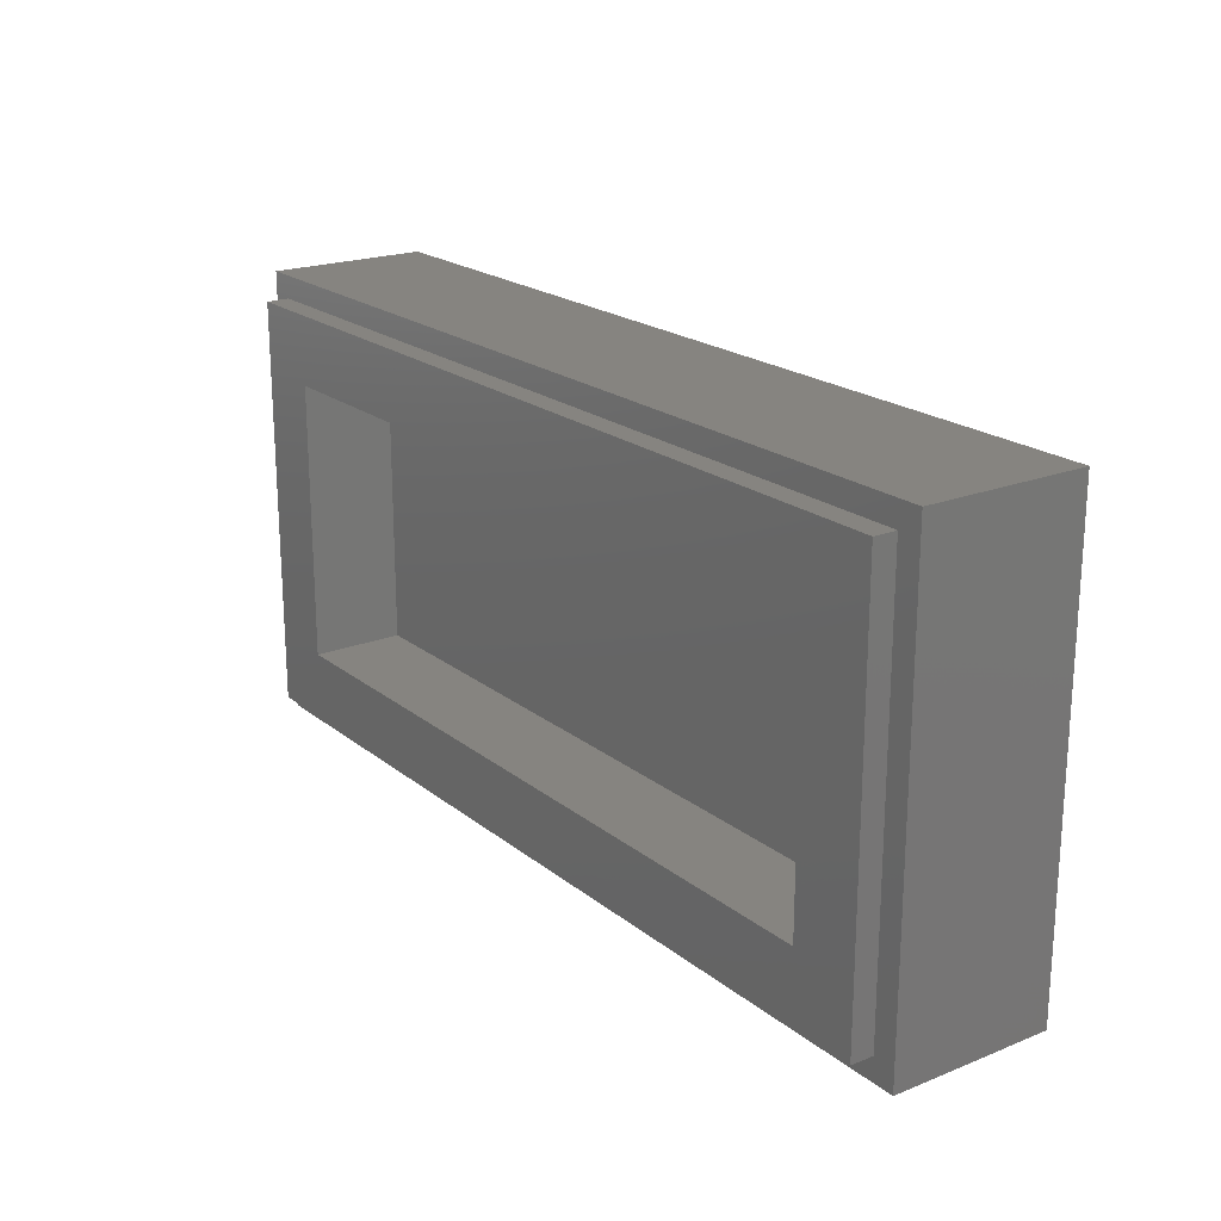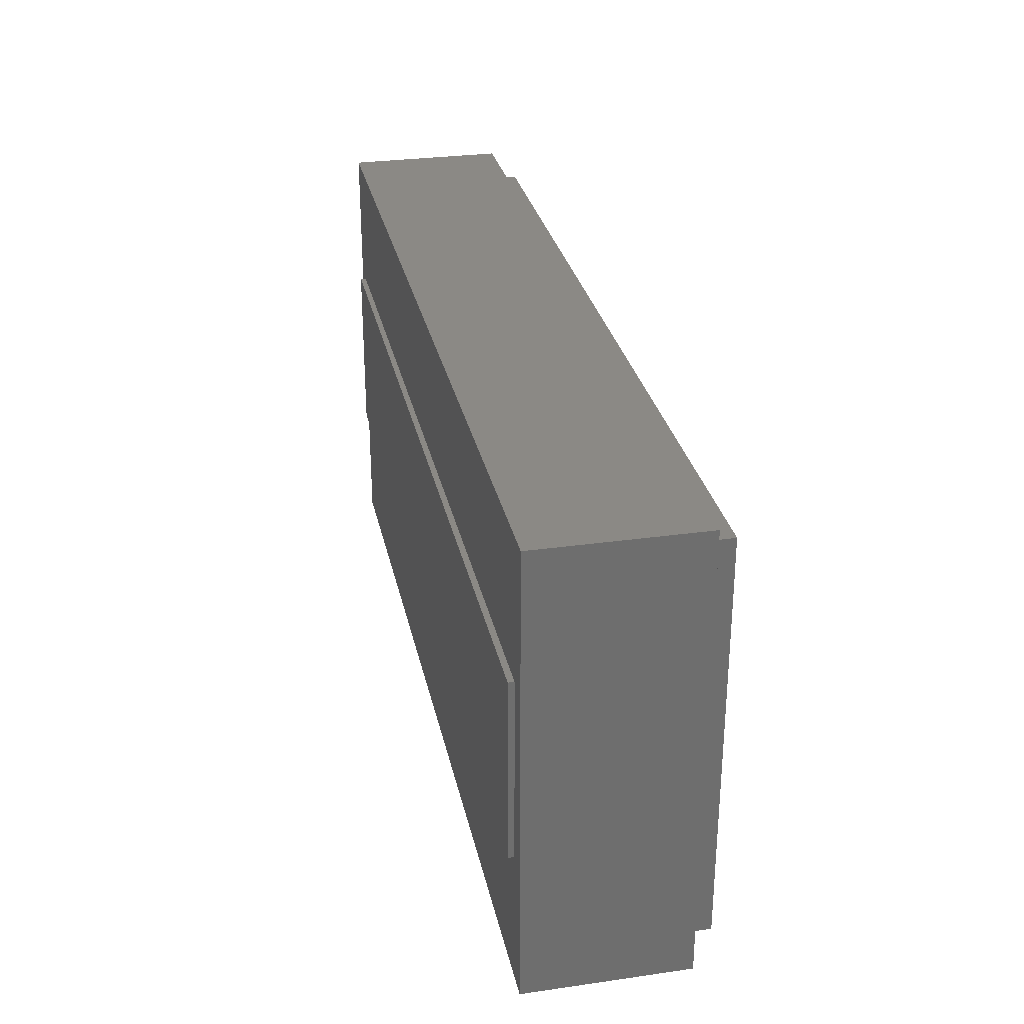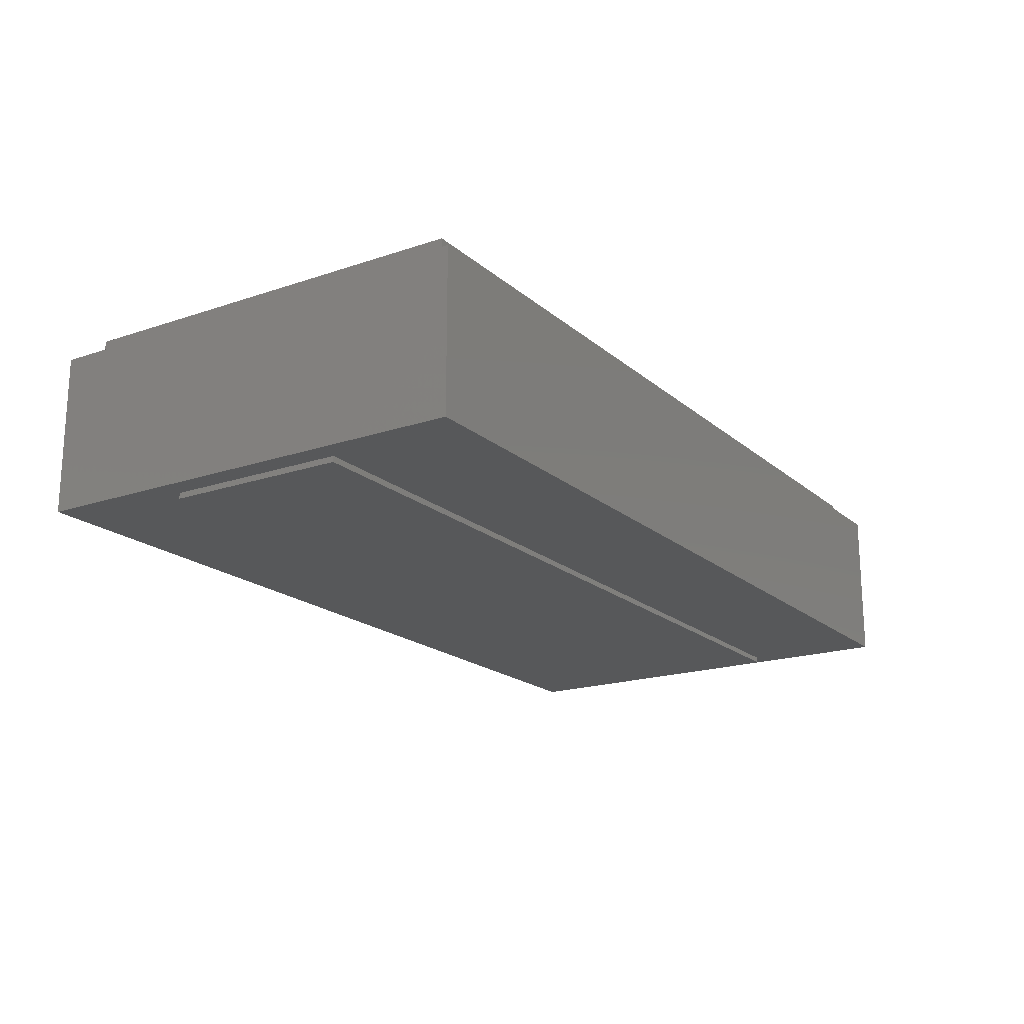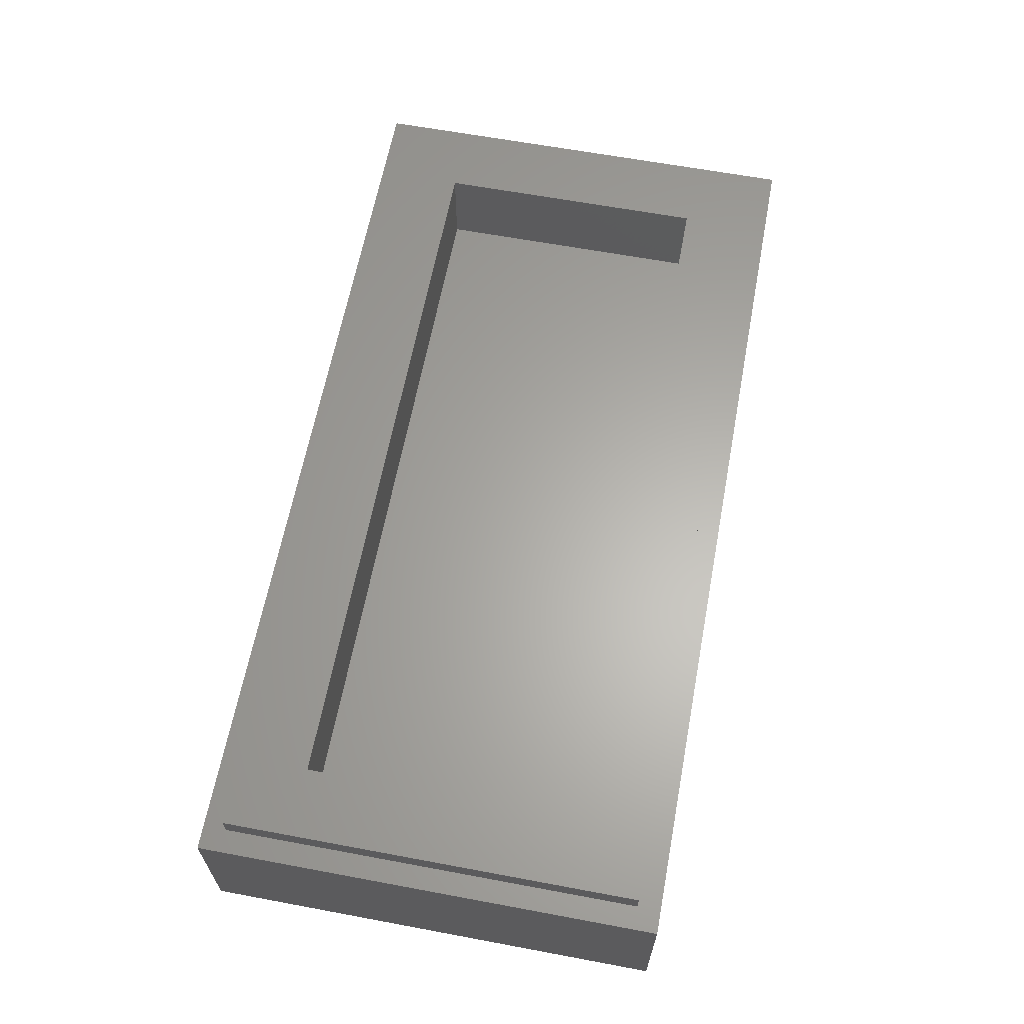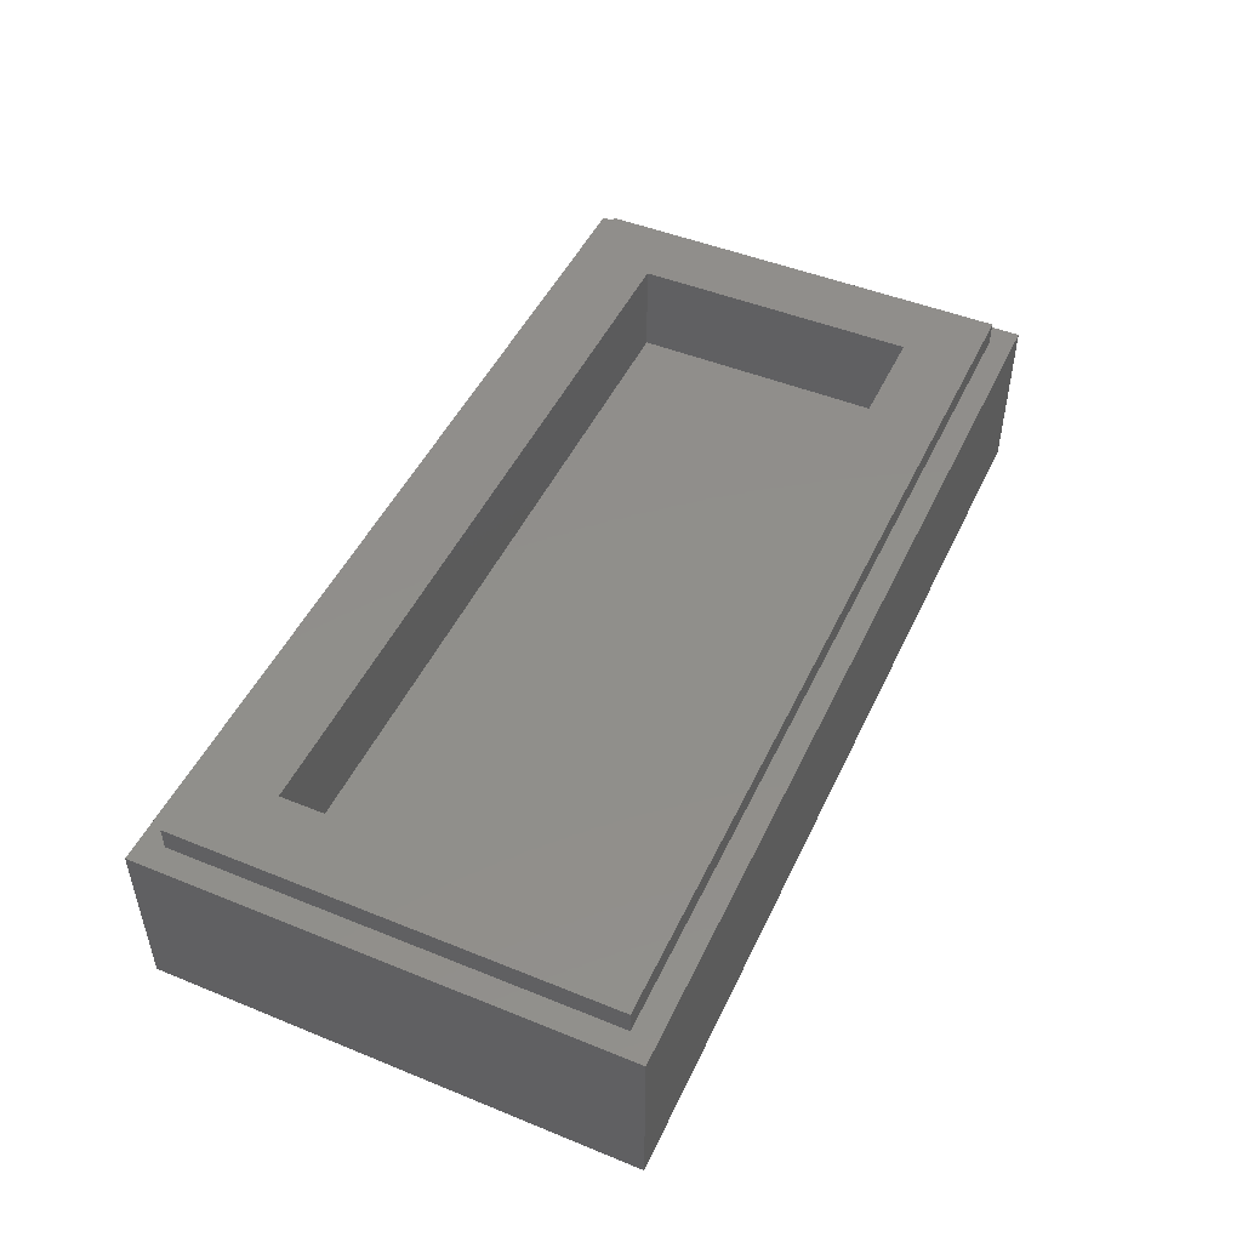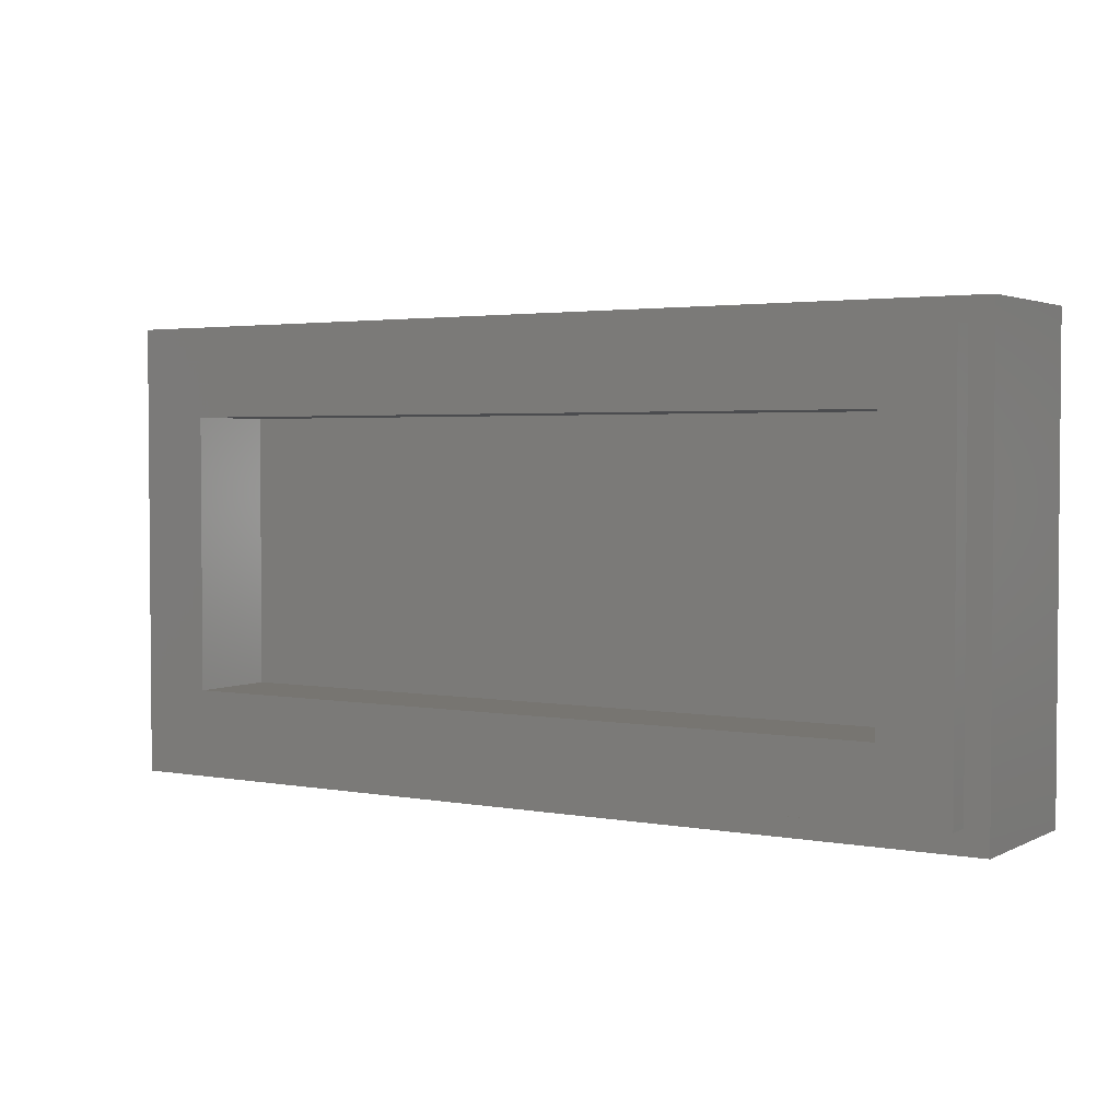
<metadata>
{"format":"stl","ext":"stl","renderer":"f3d","projection":"perspective","resolution":1024,"background":"white","views":[{"elev":20.5,"azim":-125.7,"up":"+Z"},{"elev":29.5,"azim":78.2,"up":"+Z"},{"elev":-18.8,"azim":-57.2,"up":"+Y"},{"elev":63.1,"azim":100.7,"up":"+Y"},{"elev":47.9,"azim":-65.5,"up":"+Y"},{"elev":2.8,"azim":-147.9,"up":"+Z"}]}
</metadata>
<code>
# stl→obj: 166 verts, 304 faces
v 0.8 0 -0.4
v 0.8 0 0.4
v -0.8 0 0.4
v -0.8 0 -0.4
v -0.76 0.32 0.36
v -0.64 0.32 0.24
v -0.64 0.32 -0.24
v -0.76 0.32 -0.36
v 0.76 0.32 -0.36
v 0.64 0.32 -0.24
v 0.64 0.32 0.24
v 0.76 0.32 0.36
v -0.8 0.28 0.4
v -0.76 0.28 0.36
v -0.76 0.28 -0.36
v -0.8 0.28 -0.4
v 0.8 0.28 -0.4
v 0.76 0.28 -0.36
v 0.76 0.28 0.36
v 0.8 0.28 0.4
v -0.64 0.16 0.24
v 0.64 0.16 0.24
v 0.64 0.16 -0.24
v -0.64 0.16 -0.24
v 0 -0.01 0.16
v 0.3639 -0.01 0.12
v 0.39 -0.01 0.12
v 0.76 -0.01 0.16
v 0.57 -0.01 0.12
v 0.57 -0.01 -0.12
v 0.76 -0.01 -0.16
v 0.39 -0.01 -0.12
v 0.3639 -0.01 -0.12
v 0 -0.01 -0.16
v 0.16 -0.01 -0.12
v 0.1245 -0.01 -0.12
v 0.07552 -0.01 -0.12
v 0.04328 -0.01 -0.12
v -0.1233 -0.01 -0.12
v -0.1486 -0.01 -0.12
v -0.3714 -0.01 -0.12
v -0.3883 -0.01 -0.12
v -0.76 -0.01 -0.16
v -0.5717 -0.01 -0.12
v -0.5717 -0.01 0.12
v -0.76 -0.01 0.16
v -0.3883 -0.01 0.12
v -0.3714 -0.01 0.12
v -0.1486 -0.01 0.12
v -0.1233 -0.01 0.12
v 0.04328 -0.01 0.12
v 0.07552 -0.01 0.12
v 0.1245 -0.01 0.12
v 0.1561 -0.01 0.12
v 0.1561 -0.01 -0.12
v 0.76 0 0.16
v 0.76 0 -0.16
v -0.76 0 -0.16
v -0.76 0 0.16
v -0.4394 -0.01 0.0588
v -0.4459 -0.01 0.0696
v -0.4567 -0.01 0.07608
v -0.4572 -0.01 0.01104
v -0.4459 -0.01 0.01728
v -0.4394 -0.01 0.02808
v -0.4742 -0.01 0.00888
v -0.4373 -0.01 0.04392
v -0.4716 -0.01 0.07824
v -0.4075 -0.01 0.1003
v -0.3931 -0.01 0.07632
v -0.4649 -0.01 0.12
v -0.4315 -0.01 0.1152
v -0.3883 -0.01 0.04272
v -0.4303 -0.01 -0.02952
v -0.4618 -0.01 -0.03432
v -0.4073 -0.01 -0.0144
v -0.3929 -0.01 0.01008
v -0.522 -0.01 0.07824
v -0.522 -0.01 0.00888
v -0.5225 -0.01 -0.03432
v -0.5225 -0.01 -0.12
v -0.3253 -0.01 -0.1018
v -0.3416 -0.01 -0.0876
v -0.26 -0.01 0.12
v -0.2146 -0.01 0.1118
v -0.1957 -0.01 0.1018
v -0.1791 -0.01 0.0876
v -0.1563 -0.01 0.04968
v -0.1486 -0.01 0
v -0.3253 -0.01 0.1018
v -0.3063 -0.01 0.1118
v -0.1957 -0.01 -0.1018
v -0.2146 -0.01 -0.1118
v -0.1563 -0.01 -0.04944
v -0.1791 -0.01 -0.0876
v -0.26 -0.01 -0.12
v -0.3063 -0.01 -0.1118
v -0.3714 -0.01 0
v -0.3639 -0.01 0.04968
v -0.3639 -0.01 -0.04944
v -0.3416 -0.01 0.0876
v -0.3198 -0.01 -0.03312
v -0.26 -0.01 -0.07896
v -0.2005 -0.01 -0.03312
v -0.3238 -0.01 0
v -0.1962 -0.01 0
v -0.2005 -0.01 0.0336
v -0.2871 -0.01 0.07416
v -0.307 -0.01 0.0588
v -0.3198 -0.01 0.0336
v -0.26 -0.01 0.07944
v -0.2871 -0.01 -0.07368
v -0.307 -0.01 -0.05808
v -0.2336 -0.01 0.07416
v -0.2134 -0.01 0.0588
v -0.2336 -0.01 -0.07368
v -0.2134 -0.01 -0.05808
v -0.07408 -0.01 0.12
v -0.07408 -0.01 -0.0756
v 0.04328 -0.01 -0.0756
v 0.3174 -0.01 0.03888
v 0.2864 -0.01 0.07584
v 0.267 -0.01 0.07848
v 0.1722 -0.01 0.072
v 0.1846 -0.01 0.08904
v 0.1998 -0.01 -0.1022
v 0.1842 -0.01 -0.08832
v 0.2079 -0.01 -0.03264
v 0.2199 -0.01 -0.05712
v 0.3178 -0.01 -0.03528
v 0.2007 -0.01 0.1027
v 0.218 -0.01 -0.1121
v 0.267 -0.01 0.12
v 0.3058 -0.01 0.1147
v 0.2197 -0.01 0.1123
v 0.3358 -0.01 0.09888
v 0.3555 -0.01 0.0732
v 0.3639 -0.01 0.03888
v 0.3553 -0.01 -0.07008
v 0.3342 -0.01 -0.09696
v 0.3639 -0.01 -0.03528
v 0.3027 -0.01 -0.1142
v 0.2629 -0.01 -0.12
v 0.2391 -0.01 -0.07224
v 0.2653 -0.01 -0.07728
v 0.163 -0.01 -0.0504
v 0.1561 -0.01 0.00024
v 0.1633 -0.01 0.05136
v 0.2202 -0.01 0.05832
v 0.2079 -0.01 0.03384
v 0.2041 -0.01 0.00024
v 0.3015 -0.01 0.0684
v 0.3118 -0.01 0.05592
v 0.2847 -0.01 -0.07464
v 0.3003 -0.01 -0.06648
v 0.3114 -0.01 -0.05328
v 0.2398 -0.01 0.07344
v 0.5534 -0.01 -0.01416
v 0.57 -0.01 -0.0756
v 0.5642 -0.01 0.07824
v 0.5534 -0.01 0.02712
v 0.4387 -0.01 0.02712
v 0.4387 -0.01 0.07824
v 0.4387 -0.01 -0.01416
v 0.4387 -0.01 -0.0756
v 0.5642 -0.01 0.12
f 1 2 3
f 1 3 4
f 5 6 7
f 5 7 8
f 9 10 11
f 9 11 12
f 12 11 6
f 12 6 5
f 8 7 10
f 8 10 9
f 13 14 15
f 13 15 16
f 17 18 19
f 17 19 20
f 20 19 14
f 20 14 13
f 16 15 18
f 16 18 17
f 13 3 2
f 13 2 20
f 16 4 3
f 16 3 13
f 17 1 4
f 17 4 16
f 20 2 1
f 20 1 17
f 5 14 19
f 5 19 12
f 8 15 14
f 8 14 5
f 9 18 15
f 9 15 8
f 12 19 18
f 12 18 9
f 21 22 23
f 21 23 24
f 21 6 11
f 21 11 22
f 24 7 6
f 24 6 21
f 23 10 7
f 23 7 24
f 22 11 10
f 22 10 23
f 25 26 27
f 27 28 25
f 28 27 29
f 29 30 31
f 31 28 29
f 30 32 31
f 32 33 34
f 34 31 32
f 32 27 26
f 26 33 32
f 33 35 34
f 35 36 34
f 36 37 34
f 37 38 34
f 38 39 34
f 39 40 34
f 40 41 34
f 41 42 43
f 43 34 41
f 42 44 43
f 44 45 46
f 46 43 44
f 46 45 47
f 47 48 25
f 25 46 47
f 47 42 41
f 41 48 47
f 25 48 49
f 25 49 50
f 49 40 39
f 39 50 49
f 25 50 51
f 25 51 52
f 51 38 37
f 37 52 51
f 25 52 53
f 25 53 54
f 53 36 55
f 55 54 53
f 25 54 26
f 56 57 58
f 56 58 59
f 46 28 56
f 46 56 59
f 43 46 59
f 43 59 58
f 31 43 58
f 31 58 57
f 28 31 57
f 28 57 56
f 60 61 62
f 63 64 65
f 66 67 68
f 47 69 70
f 47 71 72
f 47 72 69
f 47 70 73
f 42 74 75
f 42 76 74
f 42 73 77
f 42 77 76
f 78 79 66
f 78 66 68
f 66 63 65
f 66 65 67
f 62 68 67
f 62 67 60
f 80 81 42
f 80 42 75
f 66 75 63
f 65 73 67
f 80 44 81
f 78 45 79
f 71 45 78
f 71 78 68
f 79 80 75
f 79 75 66
f 68 62 72
f 68 72 71
f 75 74 64
f 75 64 63
f 62 61 69
f 62 69 72
f 70 69 61
f 70 61 60
f 74 76 65
f 74 65 64
f 73 65 76
f 73 76 77
f 70 60 67
f 70 67 73
f 80 79 45
f 80 45 44
f 41 82 83
f 49 84 85
f 49 85 86
f 49 87 88
f 49 86 87
f 49 88 89
f 48 90 91
f 40 92 93
f 40 94 95
f 40 89 94
f 40 93 96
f 41 97 82
f 40 95 92
f 48 91 84
f 41 96 97
f 48 98 99
f 41 100 98
f 48 99 101
f 41 83 100
f 102 103 104
f 48 101 90
f 105 106 107
f 108 109 110
f 108 110 111
f 112 103 102
f 112 102 113
f 114 111 107
f 114 107 115
f 111 110 105
f 111 105 107
f 116 117 104
f 116 104 103
f 102 104 106
f 102 106 105
f 104 89 106
f 106 89 107
f 111 84 108
f 112 96 103
f 115 86 85
f 115 85 114
f 93 92 117
f 93 117 116
f 88 87 86
f 88 86 115
f 99 98 105
f 99 105 110
f 94 117 92
f 94 92 95
f 100 102 105
f 100 105 98
f 101 99 110
f 101 110 109
f 102 100 83
f 102 83 113
f 112 113 83
f 112 83 82
f 115 107 89
f 115 89 88
f 117 94 89
f 117 89 104
f 84 91 90
f 84 90 108
f 101 109 108
f 101 108 90
f 82 97 96
f 82 96 112
f 111 114 85
f 111 85 84
f 103 96 93
f 103 93 116
f 118 119 120
f 118 120 51
f 118 50 39
f 118 39 119
f 120 119 39
f 120 39 38
f 37 36 53
f 37 53 52
f 121 122 123
f 54 124 125
f 55 126 127
f 128 129 130
f 54 125 131
f 55 132 126
f 26 133 134
f 54 131 135
f 26 136 137
f 26 134 136
f 26 137 138
f 33 139 140
f 33 141 139
f 33 140 142
f 33 142 143
f 55 143 132
f 129 144 145
f 54 135 133
f 55 146 147
f 54 147 148
f 54 148 124
f 55 127 146
f 149 150 151
f 149 151 121
f 152 122 121
f 152 121 153
f 121 151 128
f 121 128 130
f 129 145 154
f 129 154 130
f 155 156 130
f 155 130 154
f 141 138 121
f 141 121 130
f 121 123 157
f 121 157 149
f 143 145 144
f 154 142 140
f 154 140 155
f 151 147 146
f 151 146 128
f 122 152 136
f 122 136 134
f 137 136 152
f 137 152 153
f 148 147 151
f 148 151 150
f 141 130 156
f 141 156 139
f 155 140 139
f 155 139 156
f 153 121 138
f 153 138 137
f 144 129 127
f 144 127 126
f 127 129 128
f 127 128 146
f 148 150 149
f 148 149 124
f 124 149 131
f 124 131 125
f 149 157 135
f 149 135 131
f 126 132 143
f 126 143 144
f 135 157 123
f 135 123 133
f 134 133 123
f 134 123 122
f 145 143 142
f 145 142 154
f 158 159 160
f 158 160 161
f 162 161 160
f 162 160 163
f 159 158 164
f 159 164 165
f 159 29 166
f 159 166 160
f 27 162 163
f 32 165 164
f 163 160 166
f 163 166 27
f 159 165 32
f 159 32 30
f 162 27 32
f 162 32 164
f 162 164 158
f 162 158 161

</code>
